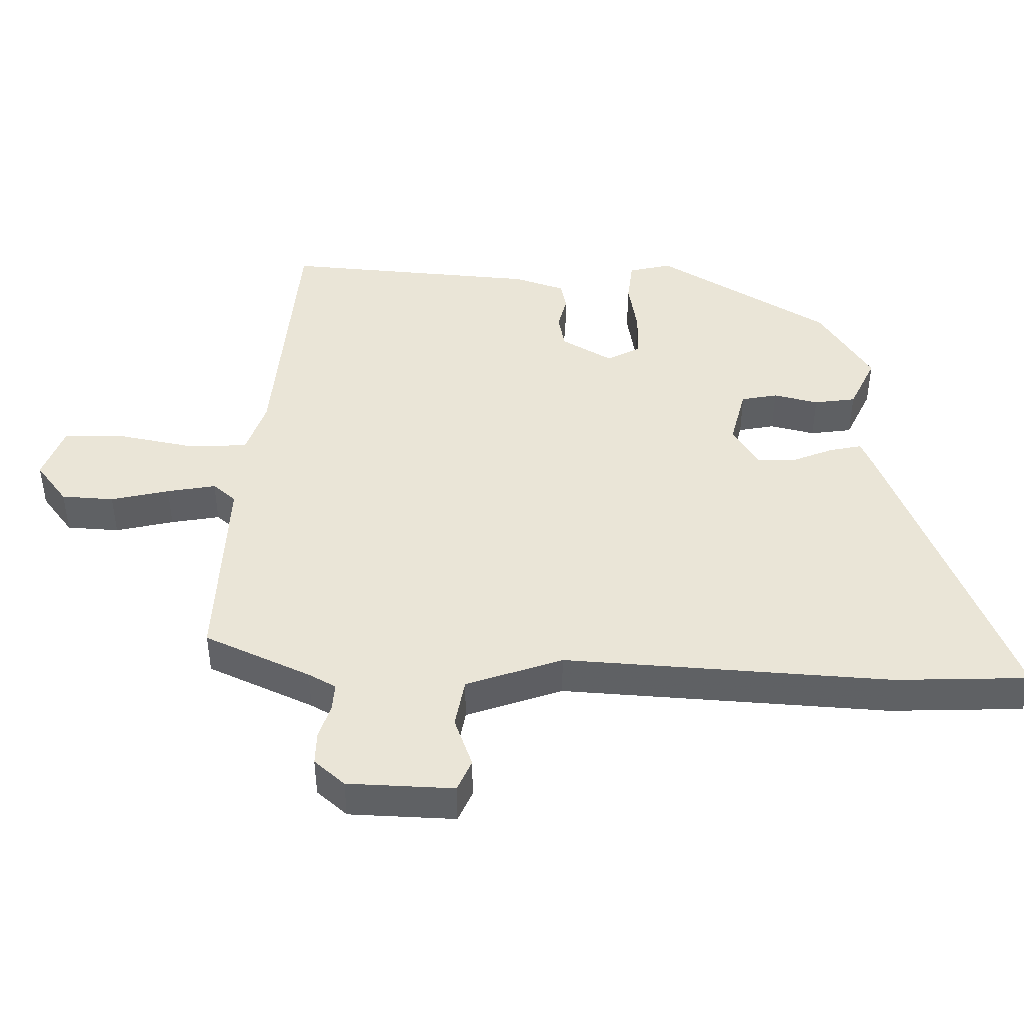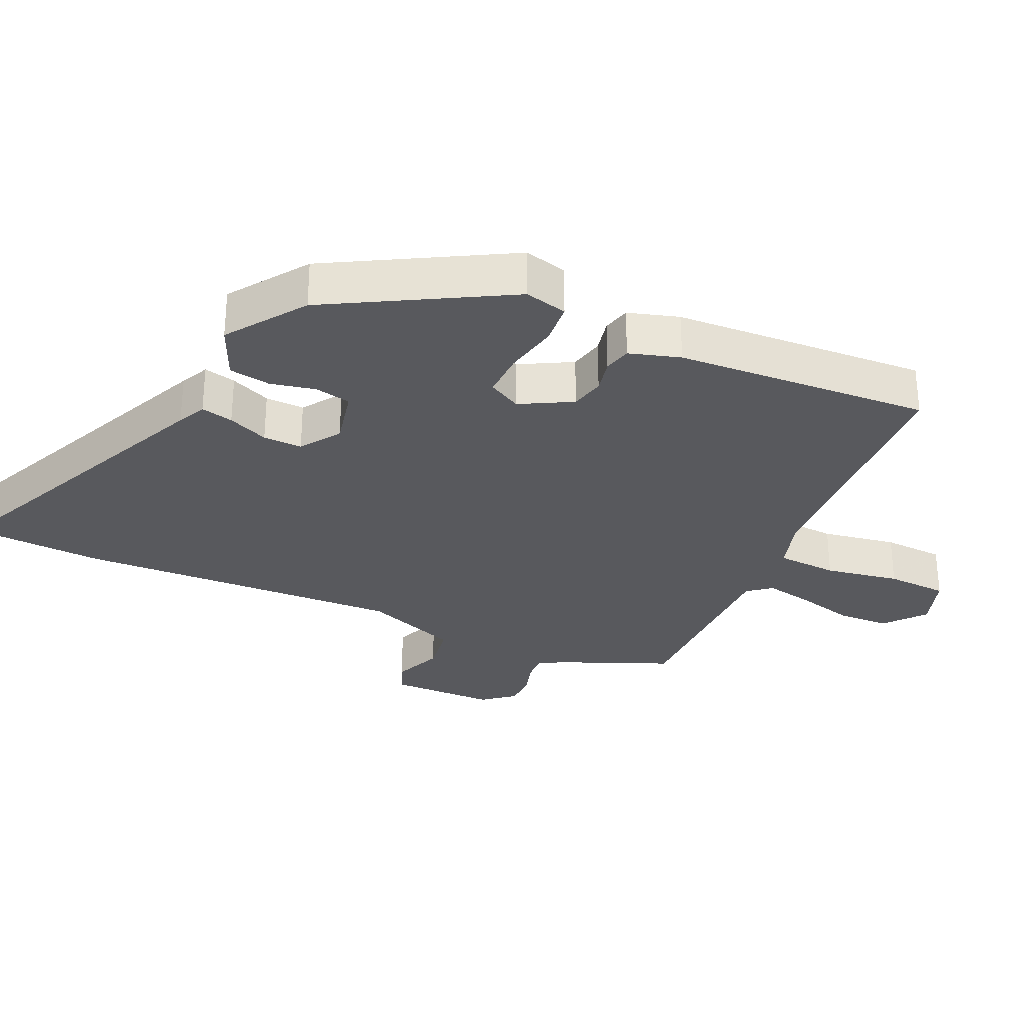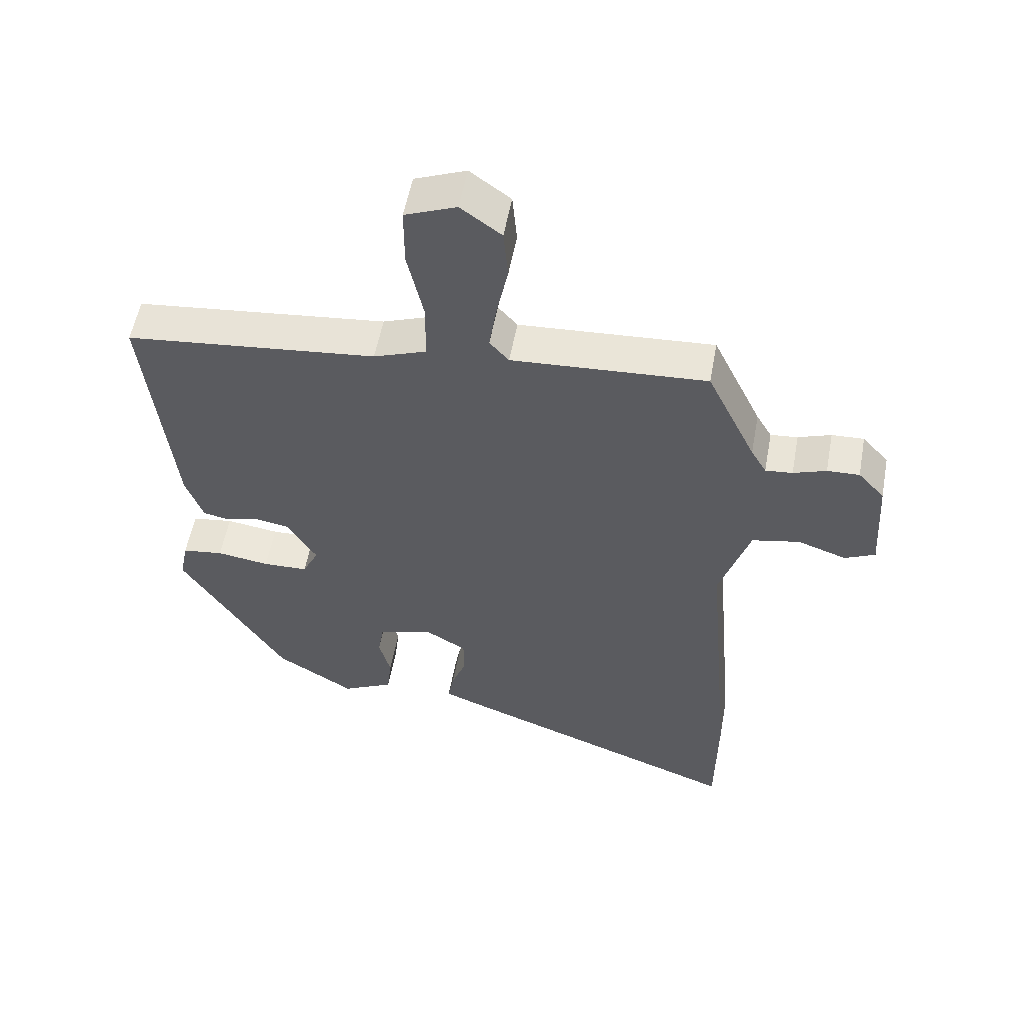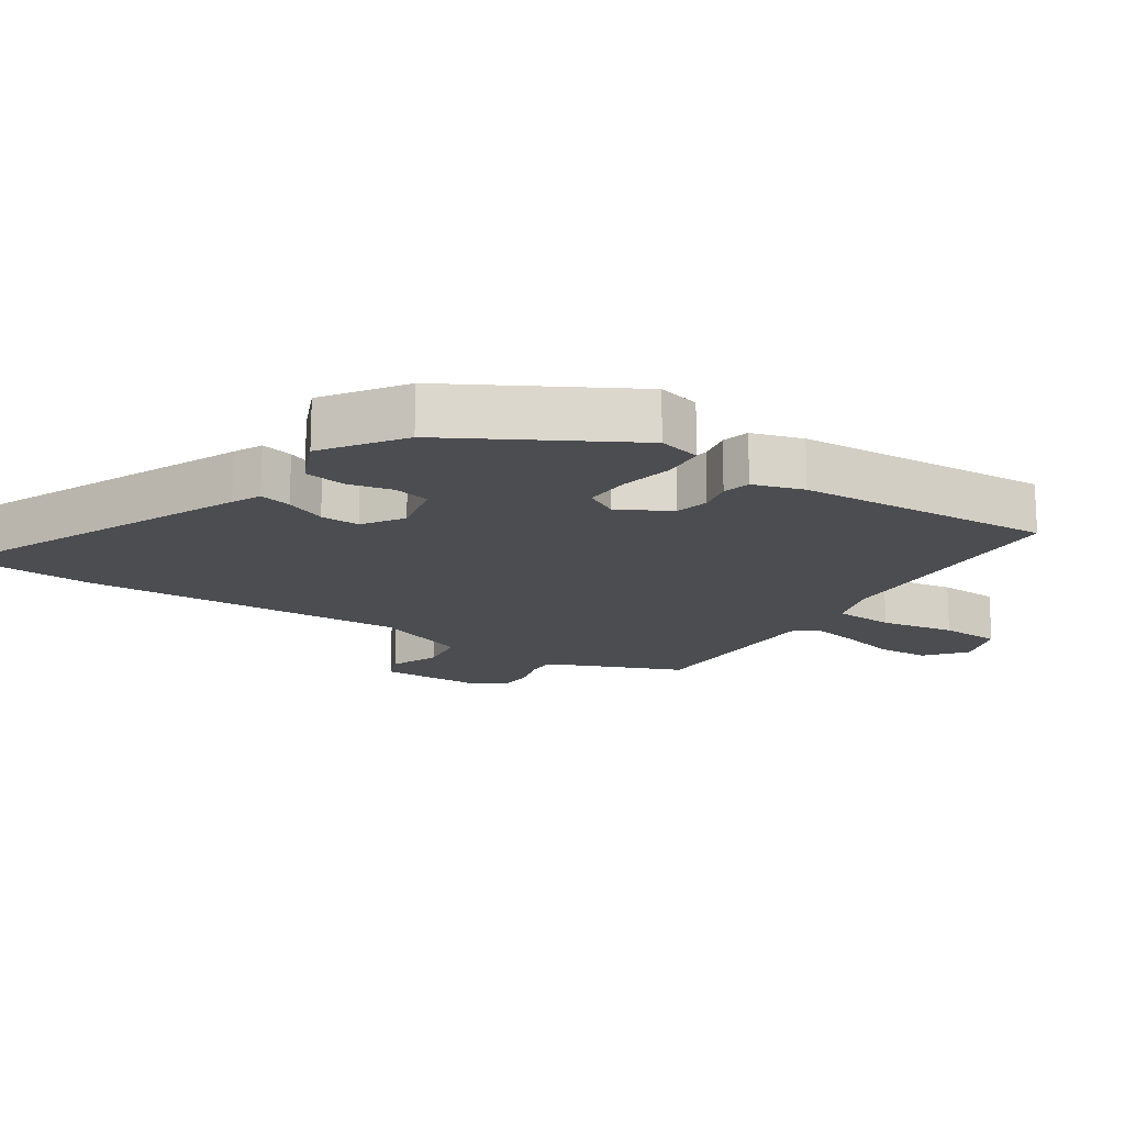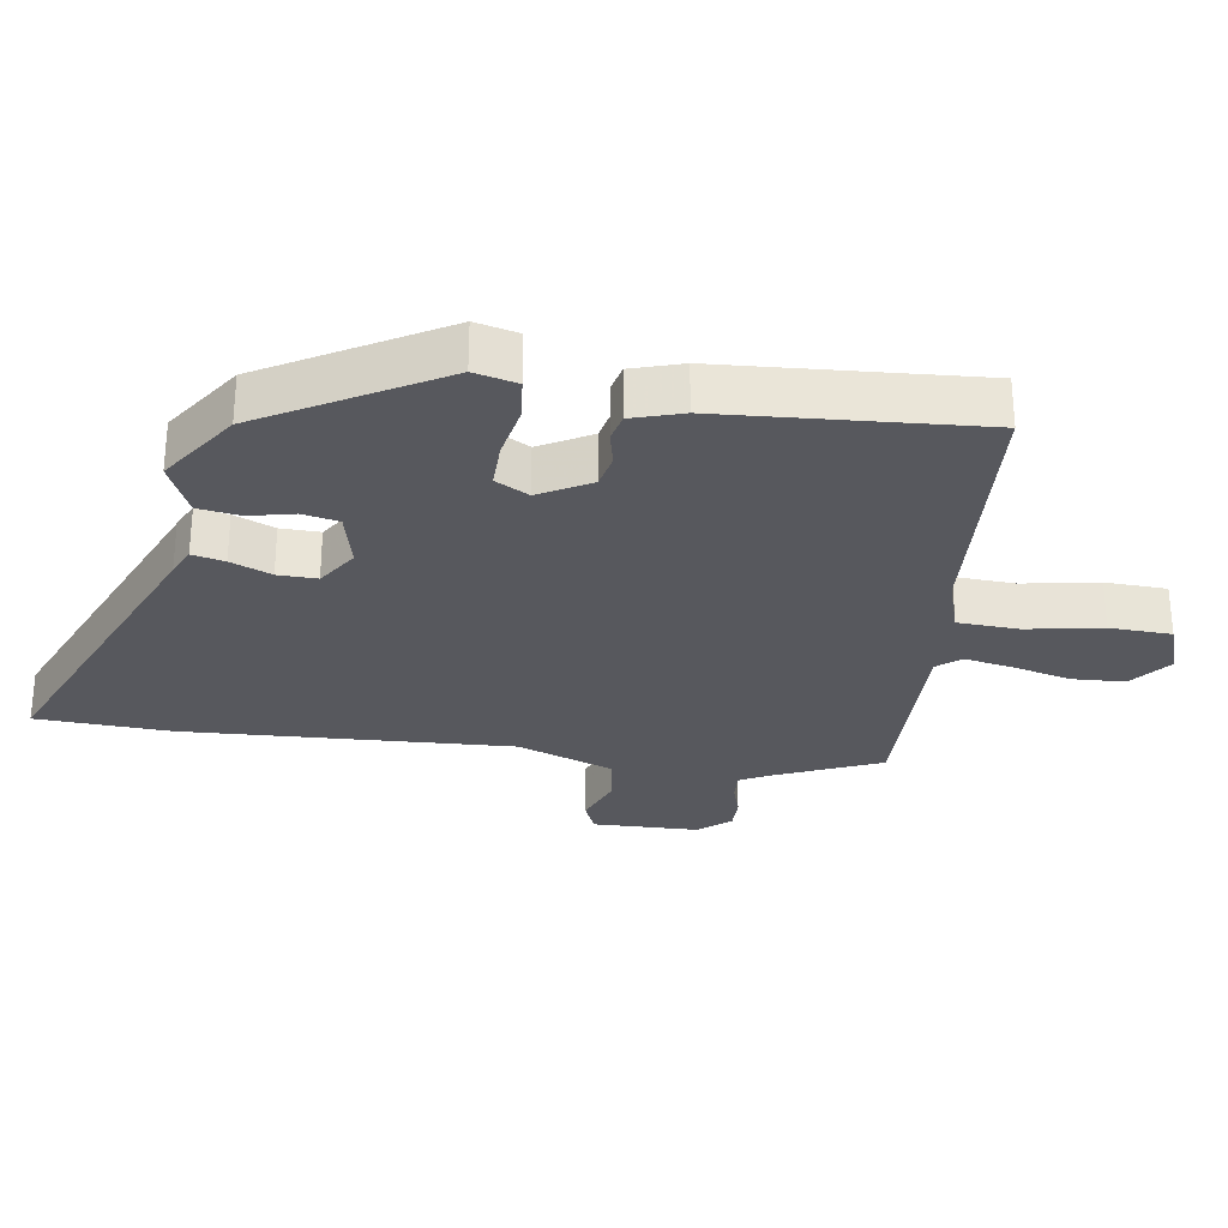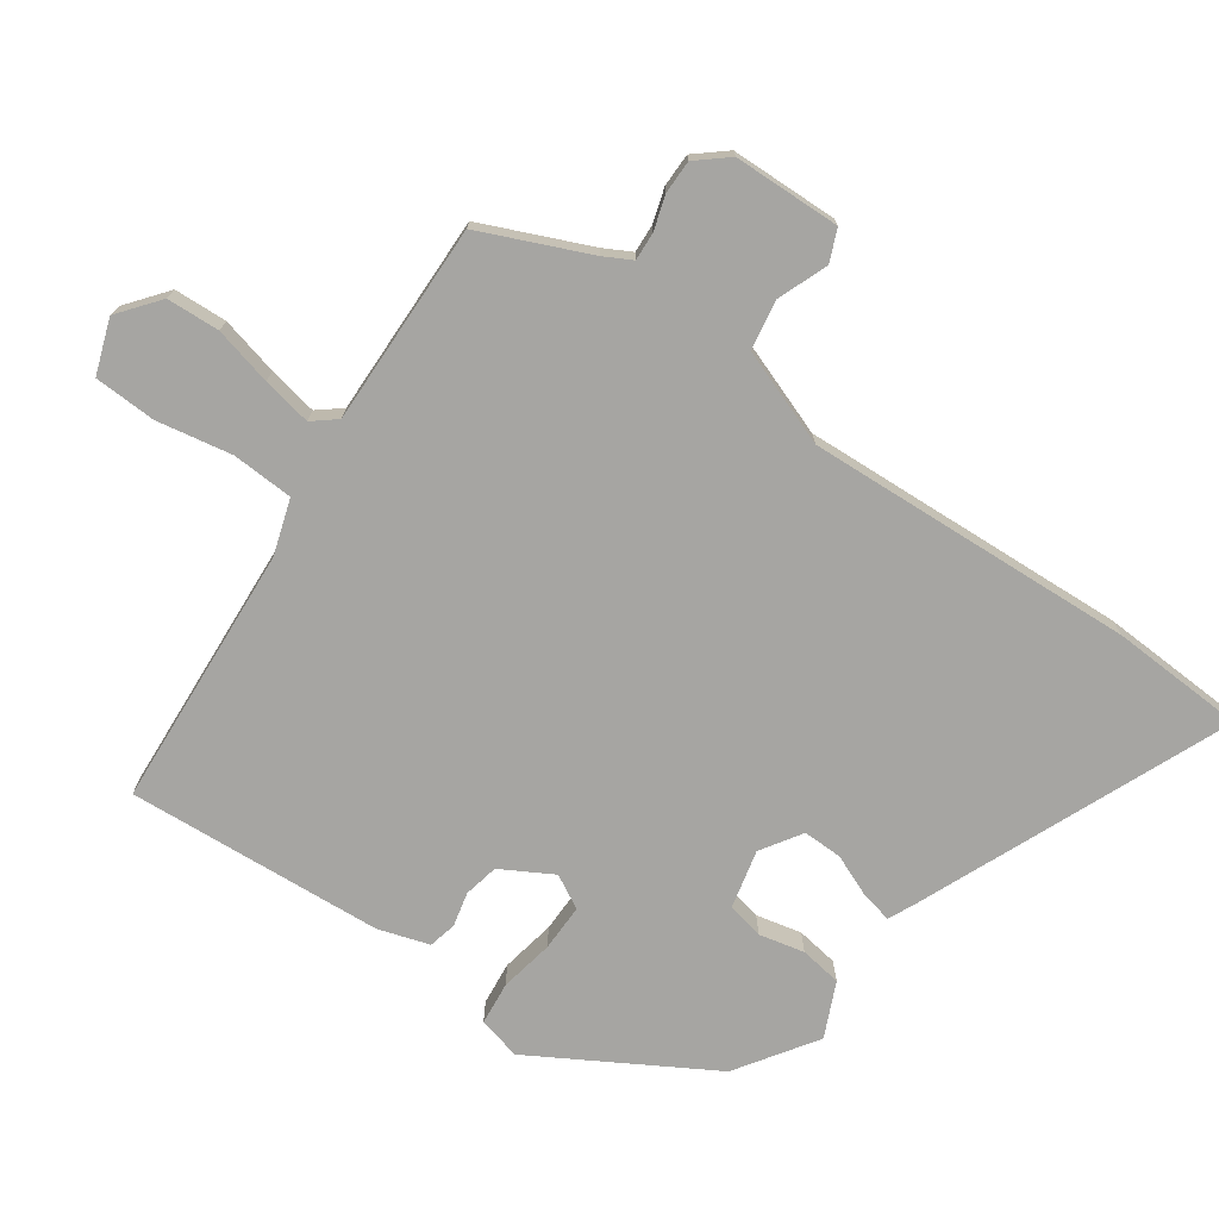
<metadata>
{"format":"obj","ext":"obj","renderer":"f3d","projection":"perspective","resolution":1024,"background":"white","views":[{"elev":44.3,"azim":89.5,"up":"+Y"},{"elev":-29.9,"azim":-117.4,"up":"+Y"},{"elev":55.0,"azim":10.4,"up":"+Z"},{"elev":-16.2,"azim":-126.3,"up":"+Y"},{"elev":-28.9,"azim":-100.9,"up":"+Y"},{"elev":-73.8,"azim":52.7,"up":"+Y"}]}
</metadata>
<code>
v -0.329 0.07 -0.472
v -0.491 0.07 -0.216
v -0.478 0.07 -0.151
v -0.414 0.07 -0.142
v -0.332 0.07 -0.154
v -0.262 0.07 -0.152
v -0.237 0.07 -0.101
v -0.283 0.07 -0.026
v -0.335 0.07 -0.017
v -0.386 0.07 -0.031
v -0.428 0.07 -0.023
v -0.455 0.07 0.052
v -0.496 0.07 0.435
v -0.105 0.07 0.476
v -0.023 0.07 0.506
v -0.022 0.07 0.598
v -0.047 0.07 0.71
v -0.047 0.07 0.803
v 0.033 0.07 0.835
v 0.096 0.07 0.789
v 0.103 0.07 0.71
v 0.085 0.07 0.622
v 0.074 0.07 0.548
v 0.104 0.07 0.514
v 0.406 0.07 0.532
v 0.482 0.07 0.374
v 0.506 0.07 0.333
v 0.548 0.07 0.337
v 0.599 0.07 0.355
v 0.649 0.07 0.357
v 0.69 0.07 0.312
v 0.7 0.07 0.152
v 0.653 0.07 0.13
v 0.577 0.07 0.156
v 0.503 0.07 0.141
v 0.456 0.07 -0.005
v 0.5 0.07 -0.497
v 0.498 0.07 -0.699
v 0.032 0.07 -0.523
v -0.012 0.07 -0.505
v -0.003 0.07 -0.456
v 0.02 0.07 -0.394
v 0.019 0.07 -0.335
v -0.043 0.07 -0.298
v -0.13 0.07 -0.322
v -0.139 0.07 -0.377
v -0.121 0.07 -0.444
v -0.128 0.07 -0.507
v -0.208 0.07 -0.547
v -0.329 0 -0.472
v -0.491 0 -0.216
v -0.478 0 -0.151
v -0.414 0 -0.142
v -0.332 0 -0.154
v -0.262 0 -0.152
v -0.237 0 -0.101
v -0.283 0 -0.026
v -0.335 0 -0.017
v -0.386 0 -0.031
v -0.428 0 -0.023
v -0.455 0 0.052
v -0.496 0 0.435
v -0.105 0 0.476
v -0.023 0 0.506
v -0.022 0 0.598
v -0.047 0 0.71
v -0.047 0 0.803
v 0.033 0 0.835
v 0.096 0 0.789
v 0.103 0 0.71
v 0.085 0 0.622
v 0.074 0 0.548
v 0.104 0 0.514
v 0.406 0 0.532
v 0.482 0 0.374
v 0.506 0 0.333
v 0.548 0 0.337
v 0.599 0 0.355
v 0.649 0 0.357
v 0.69 0 0.312
v 0.7 0 0.152
v 0.653 0 0.13
v 0.577 0 0.156
v 0.503 0 0.141
v 0.456 0 -0.005
v 0.5 0 -0.497
v 0.498 0 -0.699
v 0.032 0 -0.523
v -0.012 0 -0.505
v -0.003 0 -0.456
v 0.02 0 -0.394
v 0.019 0 -0.335
v -0.043 0 -0.298
v -0.13 0 -0.322
v -0.139 0 -0.377
v -0.121 0 -0.444
v -0.128 0 -0.507
v -0.208 0 -0.547
f 3 4 5
f 2 3 5
f 1 2 5
f 49 1 5
f 48 49 5
f 47 48 5
f 46 47 5
f 45 46 5 6
f 44 45 6 7
f 43 44 7 8
f 40 41 42
f 39 40 42
f 38 39 42
f 37 38 42
f 36 37 42
f 35 36 42 43
f 32 33 34
f 31 32 34
f 30 31 34
f 29 30 34
f 28 29 34
f 27 28 34 35
f 35 43 8
f 27 35 8
f 26 27 8
f 20 21 22
f 19 20 22
f 18 19 22
f 17 18 22
f 16 17 22
f 15 16 22 23
f 12 13 14
f 11 12 14
f 10 11 14
f 9 10 14
f 9 14 15
f 8 9 15
f 26 8 15
f 25 26 15
f 24 25 15
f 15 23 24
f 54 53 52
f 54 52 51
f 54 51 50
f 54 50 98
f 54 98 97
f 54 97 96
f 54 96 95
f 55 54 95 94
f 56 55 94 93
f 57 56 93 92
f 91 90 89
f 91 89 88
f 91 88 87
f 91 87 86
f 91 86 85
f 92 91 85 84
f 83 82 81
f 83 81 80
f 83 80 79
f 83 79 78
f 83 78 77
f 84 83 77 76
f 57 92 84
f 57 84 76
f 57 76 75
f 71 70 69
f 71 69 68
f 71 68 67
f 71 67 66
f 71 66 65
f 72 71 65 64
f 63 62 61
f 63 61 60
f 63 60 59
f 63 59 58
f 64 63 58
f 64 58 57
f 64 57 75
f 64 75 74
f 64 74 73
f 73 72 64
f 1 50 51 2
f 2 51 52 3
f 3 52 53 4
f 4 53 54 5
f 5 54 55 6
f 6 55 56 7
f 7 56 57 8
f 8 57 58 9
f 9 58 59 10
f 10 59 60 11
f 11 60 61 12
f 12 61 62 13
f 13 62 63 14
f 14 63 64 15
f 15 64 65 16
f 16 65 66 17
f 17 66 67 18
f 18 67 68 19
f 19 68 69 20
f 20 69 70 21
f 21 70 71 22
f 22 71 72 23
f 23 72 73 24
f 24 73 74 25
f 25 74 75 26
f 26 75 76 27
f 27 76 77 28
f 28 77 78 29
f 29 78 79 30
f 30 79 80 31
f 31 80 81 32
f 32 81 82 33
f 33 82 83 34
f 34 83 84 35
f 35 84 85 36
f 36 85 86 37
f 37 86 87 38
f 38 87 88 39
f 39 88 89 40
f 40 89 90 41
f 41 90 91 42
f 42 91 92 43
f 43 92 93 44
f 44 93 94 45
f 45 94 95 46
f 46 95 96 47
f 47 96 97 48
f 48 97 98 49
f 49 98 50 1

</code>
